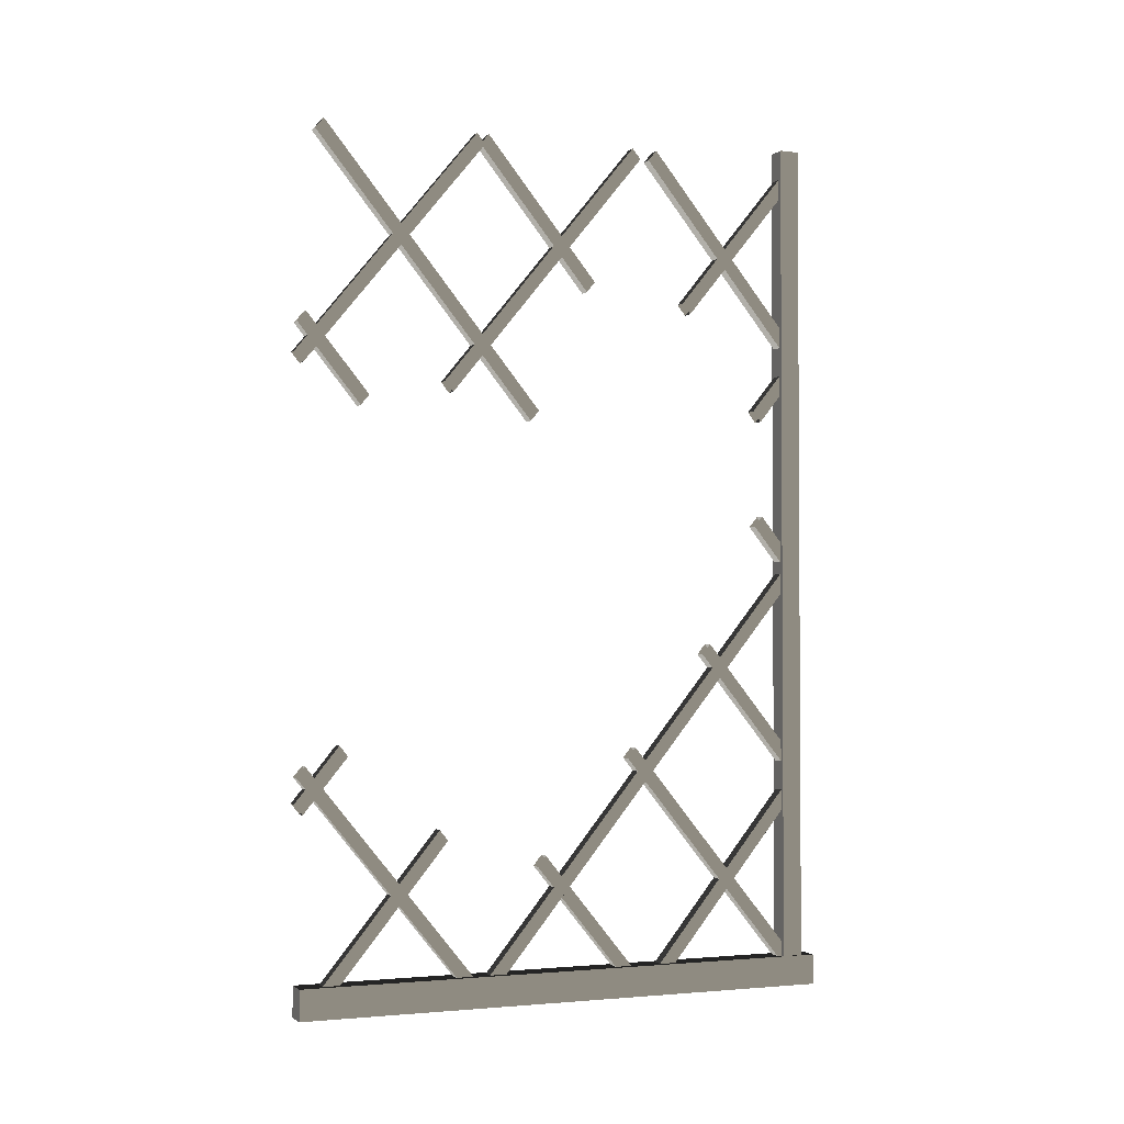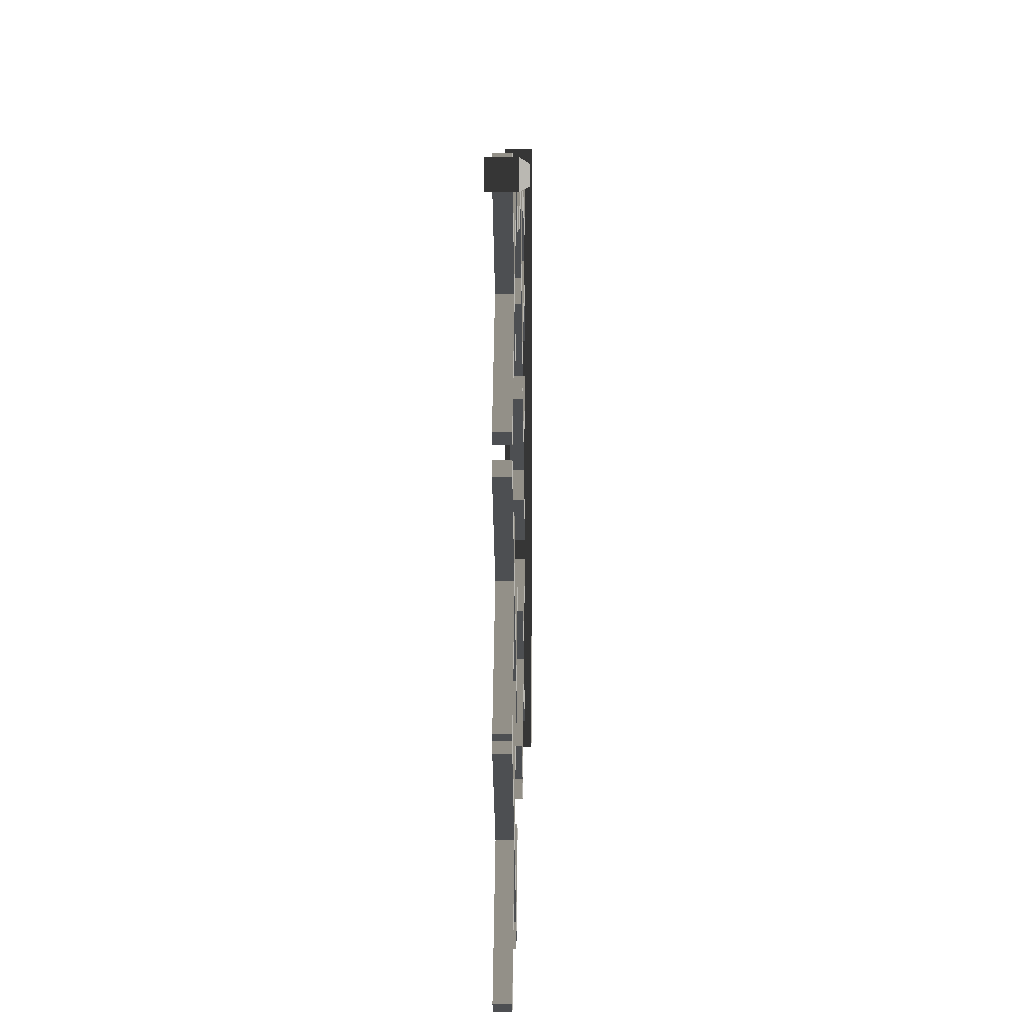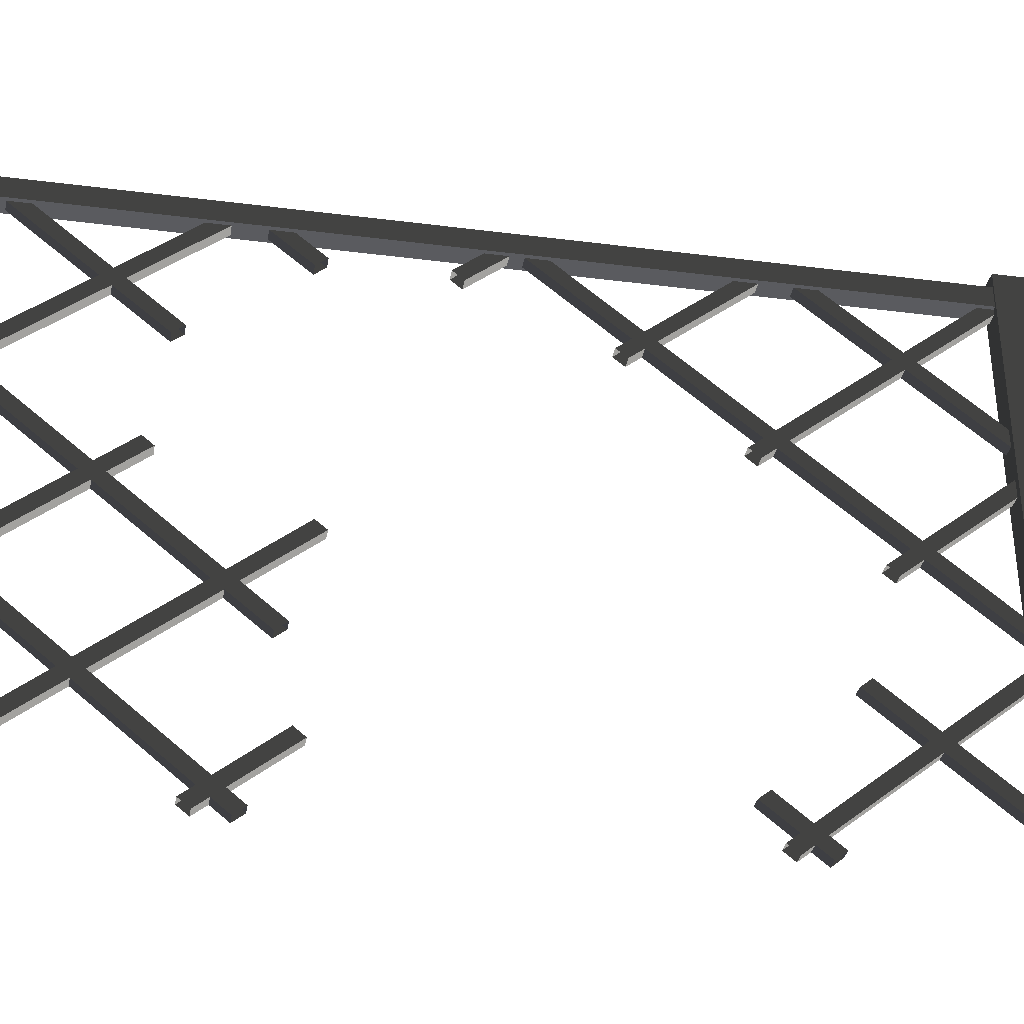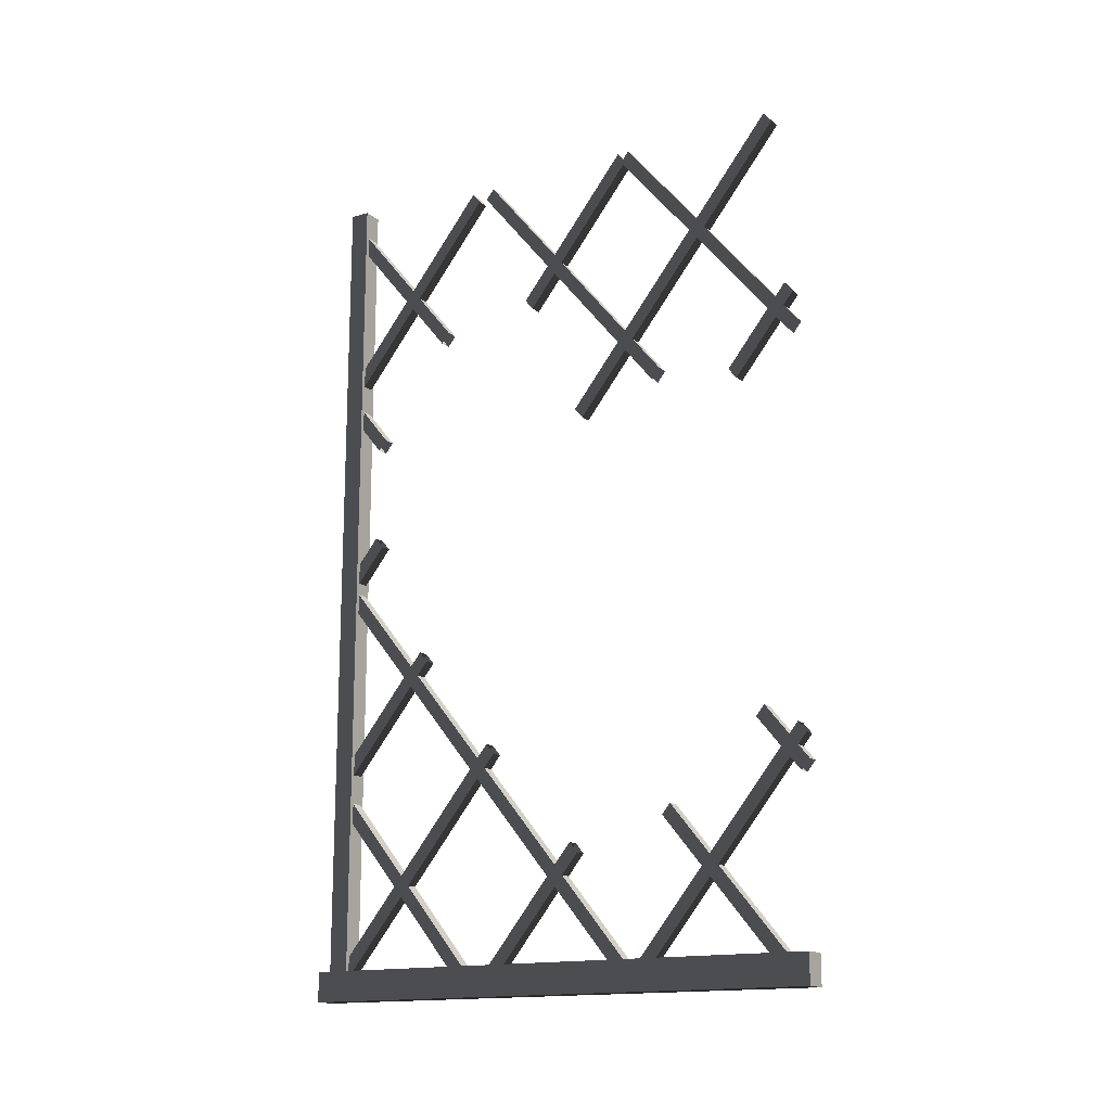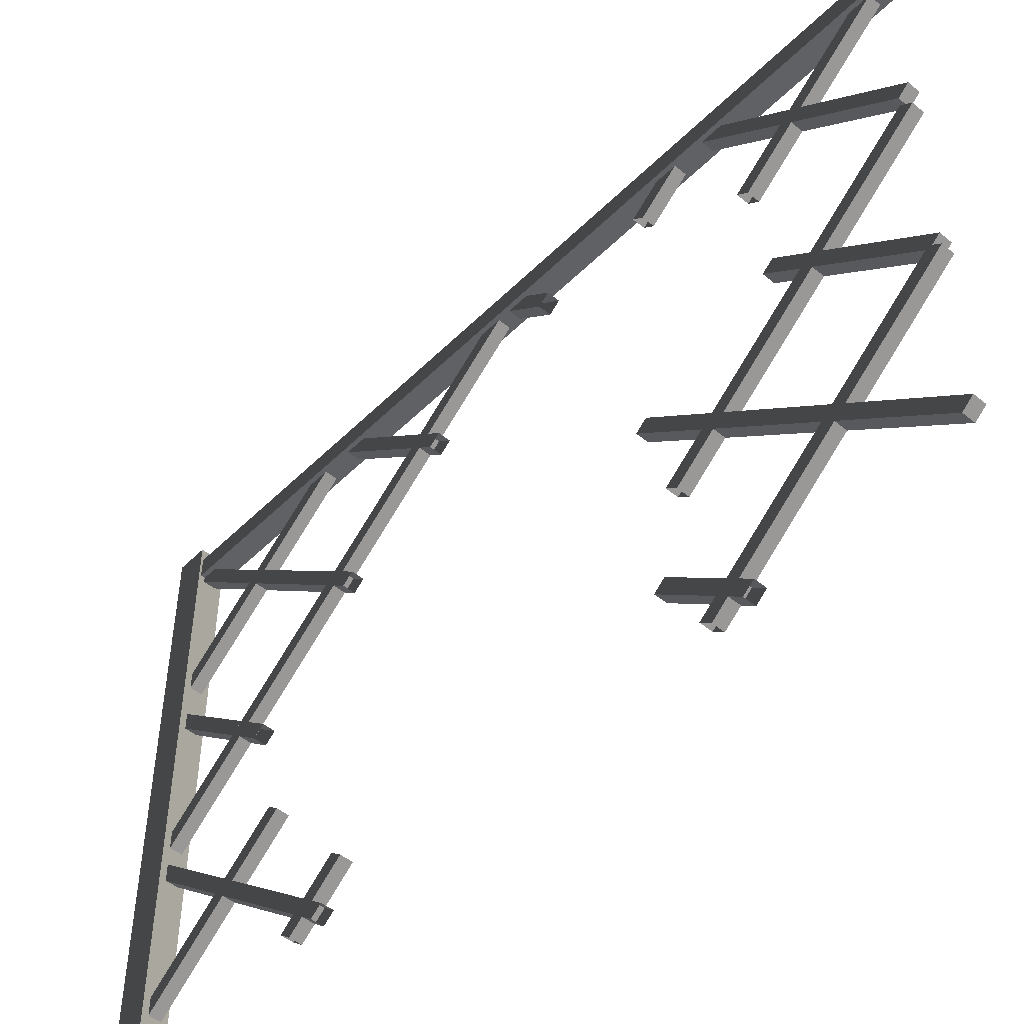
<metadata>
{"format":"obj","ext":"obj","renderer":"f3d","projection":"perspective","resolution":1024,"background":"white","views":[{"elev":-2.1,"azim":67.8,"up":"+Z"},{"elev":7.3,"azim":0.8,"up":"+Y"},{"elev":-33.5,"azim":80.1,"up":"+Y"},{"elev":-15.6,"azim":-58.3,"up":"+Z"},{"elev":-48.5,"azim":-42.4,"up":"+Y"}]}
</metadata>
<code>
v 0.1329 3.158 5.14
v 0.1329 3.037 5.14
v 0.1329 3.037 0.0541
v 0.1329 3.158 0.0541
v 0.1329 3.037 5.14
v 0.01227 3.037 5.14
v 0.01227 3.037 0.0541
v 0.1329 3.037 0.0541
v 0.01227 3.037 5.14
v 0.01227 3.158 5.14
v 0.01227 3.158 0.0541
v 0.01227 3.037 0.0541
v 0.01227 3.158 5.14
v 0.1329 3.158 5.14
v 0.1329 3.158 0.0541
v 0.01227 3.158 0.0541
v 0.1329 3.158 0.0541
v 0.1329 3.037 0.0541
v 0.01227 3.037 0.0541
v 0.01227 3.158 0.0541
v 0.01227 3.158 5.14
v 0.01227 3.037 5.14
v 0.1329 3.037 5.14
v 0.1329 3.158 5.14
v 0 2.842e-14 0.1785
v 0.1452 2.842e-14 0.1785
v 0.1452 3.233 0.1785
v 0 3.233 0.1785
v 0.1452 2.842e-14 0.1785
v 0.1452 2.842e-14 0
v 0.1452 3.233 0
v 0.1452 3.233 0.1785
v 0.1452 2.842e-14 0
v 0 2.842e-14 0
v 0 3.233 0
v 0.1452 3.233 0
v 0 2.842e-14 0
v 0 2.842e-14 0.1785
v 0 3.233 0.1785
v 0 3.233 0
v 0 3.233 0.1785
v 0.1452 3.233 0.1785
v 0.1452 3.233 0
v 0 3.233 0
v 0 2.842e-14 0
v 0.1452 2.842e-14 0
v 0.1452 2.842e-14 0.1785
v 0 2.842e-14 0.1785
v 0.1083 0.03721 1.405
v 0.1083 1.1 0.09784
v 0.03683 1.1 0.09784
v 0.03683 0.03721 1.405
v 0.1083 -0.01333 1.342
v 0.1083 1.05 0.03568
v 0.1083 1.1 0.09784
v 0.1083 0.03721 1.405
v 0.03683 -0.01333 1.342
v 0.03683 1.05 0.03568
v 0.1083 1.05 0.03568
v 0.1083 -0.01333 1.342
v 0.03683 0.03721 1.405
v 0.03683 1.1 0.09784
v 0.03683 1.05 0.03568
v 0.03683 -0.01333 1.342
v 0.03683 1.1 0.09784
v 0.1083 1.1 0.09784
v 0.1083 1.05 0.03568
v 0.03683 1.05 0.03568
v 0.03683 2.095 0.09784
v 0.1083 2.095 0.09784
v 0.1083 2.044 0.03568
v 0.03683 2.044 0.03568
v 0.03683 2.627 0.09784
v 0.1083 2.627 0.09784
v 0.1083 2.576 0.03568
v 0.03683 2.576 0.03568
v 0.1083 0.02947 3.962
v 0.1083 0.4014 3.505
v 0.03683 0.4014 3.505
v 0.03683 0.02947 3.962
v 0.1083 -0.02107 3.9
v 0.1083 0.3508 3.443
v 0.1083 0.4014 3.505
v 0.1083 0.02947 3.962
v 0.03683 -0.02107 3.9
v 0.03683 0.3508 3.443
v 0.1083 0.3508 3.443
v 0.1083 -0.02107 3.9
v 0.03683 0.02947 3.962
v 0.03683 0.4014 3.505
v 0.03683 0.3508 3.443
v 0.03683 -0.02107 3.9
v 0.03683 3.173 0.09784
v 0.1083 3.173 0.09784
v 0.1083 3.122 0.03568
v 0.03683 3.122 0.03568
v 0.03683 0.07674 5.006
v 0.1083 0.07674 5.006
v 0.1083 0.1273 5.068
v 0.03683 0.1273 5.068
v 0.03683 1.071 5.006
v 0.1083 1.071 5.006
v 0.1083 1.122 5.068
v 0.03683 1.122 5.068
v 0.03683 2.149 5.006
v 0.1083 2.149 5.006
v 0.1083 2.2 5.068
v 0.03683 2.2 5.068
v 0.03683 0.01445 3.671
v 0.03683 1.1 5.006
v 0.1083 1.1 5.006
v 0.1083 0.01445 3.671
v 0.03683 -0.0361 3.733
v 0.03683 1.05 5.068
v 0.03683 1.1 5.006
v 0.03683 0.01445 3.671
v 0.1083 -0.0361 3.733
v 0.1083 1.05 5.068
v 0.03683 1.05 5.068
v 0.03683 -0.0361 3.733
v 0.1083 0.01445 3.671
v 0.1083 1.1 5.006
v 0.1083 1.05 5.068
v 0.1083 -0.0361 3.733
v 0.1083 1.1 5.006
v 0.03683 1.1 5.006
v 0.03683 1.05 5.068
v 0.1083 1.05 5.068
v 0.1083 2.095 5.006
v 0.03683 2.095 5.006
v 0.03683 2.044 5.068
v 0.1083 2.044 5.068
v 0.03683 0.02444 1.135
v 0.03683 0.285 1.455
v 0.1083 0.285 1.455
v 0.1083 0.02444 1.135
v 0.03683 -0.02611 1.197
v 0.03683 0.2345 1.517
v 0.03683 0.285 1.455
v 0.03683 0.02444 1.135
v 0.1083 -0.02611 1.197
v 0.1083 0.2345 1.517
v 0.03683 0.2345 1.517
v 0.03683 -0.02611 1.197
v 0.1083 0.02444 1.135
v 0.1083 0.285 1.455
v 0.1083 0.2345 1.517
v 0.1083 -0.02611 1.197
v 0.1083 3.173 5.006
v 0.03683 3.173 5.006
v 0.03683 3.122 5.068
v 0.1083 3.122 5.068
v 0.1083 0.07674 0.09784
v 0.03683 0.07674 0.09784
v 0.03683 0.1273 0.03568
v 0.1083 0.1273 0.03568
v 0.1083 1.071 0.09784
v 0.03683 1.071 0.09784
v 0.03683 1.122 0.03568
v 0.1083 1.122 0.03568
v 0.1083 2.149 0.09784
v 0.03683 2.149 0.09784
v 0.03683 2.2 0.03568
v 0.1083 2.2 0.03568
v 0.03683 2.504 2.022
v 0.03683 3.06 1.337
v 0.1083 3.06 1.337
v 0.1083 2.504 2.022
v 0.1083 2.504 2.022
v 0.1083 3.06 1.337
v 0.1083 3.111 1.399
v 0.1083 2.554 2.084
v 0.1083 2.554 2.084
v 0.1083 3.111 1.399
v 0.03683 3.111 1.399
v 0.03683 2.554 2.084
v 0.03683 2.554 2.084
v 0.03683 3.111 1.399
v 0.03683 3.06 1.337
v 0.03683 2.504 2.022
v 0.03683 2.862 2.803
v 0.03683 3.043 2.581
v 0.1083 3.043 2.581
v 0.1083 2.862 2.803
v 0.1083 2.862 2.803
v 0.1083 3.043 2.581
v 0.1083 3.094 2.643
v 0.1083 2.913 2.865
v 0.1083 2.913 2.865
v 0.1083 3.094 2.643
v 0.03683 3.094 2.643
v 0.03683 2.913 2.865
v 0.03683 2.913 2.865
v 0.03683 3.094 2.643
v 0.03683 3.043 2.581
v 0.03683 2.862 2.803
v 0.1083 2.149 5.006
v 0.03683 2.149 5.006
v 0.03683 3.069 3.875
v 0.1083 3.069 3.875
v 0.1083 2.2 5.068
v 0.1083 2.149 5.006
v 0.1083 3.069 3.875
v 0.1083 3.12 3.937
v 0.03683 2.2 5.068
v 0.1083 2.2 5.068
v 0.1083 3.12 3.937
v 0.03683 3.12 3.937
v 0.03683 2.149 5.006
v 0.03683 2.2 5.068
v 0.03683 3.12 3.937
v 0.03683 3.069 3.875
v 0.03683 2.905 3.451
v 0.03683 3.12 3.715
v 0.1083 3.12 3.715
v 0.1083 2.905 3.451
v 0.1083 2.905 3.451
v 0.1083 3.12 3.715
v 0.1083 3.069 3.777
v 0.1083 2.854 3.513
v 0.1083 2.854 3.513
v 0.1083 3.069 3.777
v 0.03683 3.069 3.777
v 0.03683 2.854 3.513
v 0.03683 2.854 3.513
v 0.03683 3.069 3.777
v 0.03683 3.12 3.715
v 0.03683 2.905 3.451
v 0.1083 1.122 0.03568
v 0.03683 1.122 0.03568
v 0.03683 3.087 2.452
v 0.1083 3.087 2.452
v 0.1083 1.071 0.09784
v 0.1083 1.122 0.03568
v 0.1083 3.087 2.452
v 0.1083 3.037 2.515
v 0.03683 1.071 0.09784
v 0.1083 1.071 0.09784
v 0.1083 3.037 2.515
v 0.03683 3.037 2.515
v 0.03683 1.122 0.03568
v 0.03683 1.071 0.09784
v 0.03683 3.037 2.515
v 0.03683 3.087 2.452
v 0.1083 2.2 0.03568
v 0.03683 2.2 0.03568
v 0.03683 3.115 1.161
v 0.1083 3.115 1.161
v 0.1083 2.149 0.09784
v 0.1083 2.2 0.03568
v 0.1083 3.115 1.161
v 0.1083 3.065 1.223
v 0.03683 2.149 0.09784
v 0.1083 2.149 0.09784
v 0.1083 3.065 1.223
v 0.03683 3.065 1.223
v 0.03683 2.2 0.03568
v 0.03683 2.149 0.09784
v 0.03683 3.065 1.223
v 0.03683 3.115 1.161
v 0.03683 0.8546 3.605
v 0.03683 2.044 5.068
v 0.03683 2.095 5.006
v 0.03683 0.9051 3.543
v 0.1083 0.8546 3.605
v 0.1083 2.044 5.068
v 0.03683 2.044 5.068
v 0.03683 0.8546 3.605
v 0.1083 0.9051 3.543
v 0.1083 2.095 5.006
v 0.1083 2.044 5.068
v 0.1083 0.8546 3.605
v 0.03683 0.9051 3.543
v 0.03683 2.095 5.006
v 0.1083 2.095 5.006
v 0.1083 0.9051 3.543
v 0.03683 0.1273 0.03568
v 0.03683 0.07674 0.09784
v 0.03683 0.8293 1.023
v 0.03683 0.8799 0.961
v 0.1083 0.1273 0.03568
v 0.03683 0.1273 0.03568
v 0.03683 0.8799 0.961
v 0.1083 0.8799 0.961
v 0.1083 0.07674 0.09784
v 0.1083 0.1273 0.03568
v 0.1083 0.8799 0.961
v 0.1083 0.8293 1.023
v 0.03683 0.07674 0.09784
v 0.1083 0.07674 0.09784
v 0.1083 0.8293 1.023
v 0.03683 0.8293 1.023
v 0.03683 1.483 0.85
v 0.03683 2.095 0.09784
v 0.03683 2.044 0.03568
v 0.03683 1.432 0.7879
v 0.1083 1.483 0.85
v 0.1083 2.095 0.09784
v 0.03683 2.095 0.09784
v 0.03683 1.483 0.85
v 0.1083 1.432 0.7879
v 0.1083 2.044 0.03568
v 0.1083 2.095 0.09784
v 0.1083 1.483 0.85
v 0.03683 1.432 0.7879
v 0.03683 2.044 0.03568
v 0.1083 2.044 0.03568
v 0.1083 1.432 0.7879
v 0.03683 2.058 1.468
v 0.03683 3.173 0.09784
v 0.03683 3.122 0.03568
v 0.03683 2.008 1.406
v 0.1083 2.058 1.468
v 0.1083 3.173 0.09784
v 0.03683 3.173 0.09784
v 0.03683 2.058 1.468
v 0.1083 2.008 1.406
v 0.1083 3.122 0.03568
v 0.1083 3.173 0.09784
v 0.1083 2.058 1.468
v 0.03683 2.008 1.406
v 0.03683 3.122 0.03568
v 0.1083 3.122 0.03568
v 0.1083 2.008 1.406
v 0.1083 2.426 4.087
v 0.1083 3.173 5.006
v 0.1083 3.122 5.068
v 0.1083 2.375 4.149
v 0.03683 2.426 4.087
v 0.03683 3.173 5.006
v 0.1083 3.173 5.006
v 0.1083 2.426 4.087
v 0.03683 2.375 4.149
v 0.03683 3.122 5.068
v 0.03683 3.173 5.006
v 0.03683 2.426 4.087
v 0.1083 2.375 4.149
v 0.1083 3.122 5.068
v 0.03683 3.122 5.068
v 0.03683 2.375 4.149
v 0.03683 1.122 5.068
v 0.1083 1.122 5.068
v 0.1083 1.795 4.24
v 0.03683 1.795 4.24
v 0.03683 1.071 5.006
v 0.03683 1.122 5.068
v 0.03683 1.795 4.24
v 0.03683 1.744 4.178
v 0.1083 1.071 5.006
v 0.03683 1.071 5.006
v 0.03683 1.744 4.178
v 0.1083 1.744 4.178
v 0.1083 1.122 5.068
v 0.1083 1.071 5.006
v 0.1083 1.744 4.178
v 0.1083 1.795 4.24
v 0.1083 0.1273 5.068
v 0.1083 0.07674 5.006
v 0.1083 1.387 3.395
v 0.1083 1.438 3.457
v 0.03683 0.1273 5.068
v 0.1083 0.1273 5.068
v 0.1083 1.438 3.457
v 0.03683 1.438 3.457
v 0.03683 0.07674 5.006
v 0.03683 0.1273 5.068
v 0.03683 1.438 3.457
v 0.03683 1.387 3.395
v 0.1083 0.07674 5.006
v 0.03683 0.07674 5.006
v 0.03683 1.387 3.395
v 0.1083 1.387 3.395
f 2 3 1
f 3 4 1
f 6 7 5
f 7 8 5
f 10 11 9
f 11 12 9
f 14 15 13
f 15 16 13
f 18 19 17
f 19 20 17
f 22 23 21
f 23 24 21
f 26 27 25
f 27 28 25
f 30 31 29
f 31 32 29
f 34 35 33
f 35 36 33
f 38 39 37
f 39 40 37
f 42 43 41
f 43 44 41
f 46 47 45
f 47 48 45
f 50 51 49
f 51 52 49
f 54 55 53
f 55 56 53
f 58 59 57
f 59 60 57
f 62 63 61
f 63 64 61
f 66 67 65
f 67 68 65
f 70 71 69
f 71 72 69
f 74 75 73
f 75 76 73
f 78 79 77
f 79 80 77
f 82 83 81
f 83 84 81
f 86 87 85
f 87 88 85
f 90 91 89
f 91 92 89
f 94 95 93
f 95 96 93
f 98 99 97
f 99 100 97
f 102 103 101
f 103 104 101
f 106 107 105
f 107 108 105
f 110 111 109
f 111 112 109
f 114 115 113
f 115 116 113
f 118 119 117
f 119 120 117
f 122 123 121
f 123 124 121
f 126 127 125
f 127 128 125
f 130 131 129
f 131 132 129
f 134 135 133
f 135 136 133
f 138 139 137
f 139 140 137
f 142 143 141
f 143 144 141
f 146 147 145
f 147 148 145
f 150 151 149
f 151 152 149
f 154 155 153
f 155 156 153
f 158 159 157
f 159 160 157
f 162 163 161
f 163 164 161
f 166 167 165
f 167 168 165
f 170 171 169
f 171 172 169
f 174 175 173
f 175 176 173
f 178 179 177
f 179 180 177
f 182 183 181
f 183 184 181
f 186 187 185
f 187 188 185
f 190 191 189
f 191 192 189
f 194 195 193
f 195 196 193
f 198 199 197
f 199 200 197
f 202 203 201
f 203 204 201
f 206 207 205
f 207 208 205
f 210 211 209
f 211 212 209
f 214 215 213
f 215 216 213
f 218 219 217
f 219 220 217
f 222 223 221
f 223 224 221
f 226 227 225
f 227 228 225
f 230 231 229
f 231 232 229
f 234 235 233
f 235 236 233
f 238 239 237
f 239 240 237
f 242 243 241
f 243 244 241
f 246 247 245
f 247 248 245
f 250 251 249
f 251 252 249
f 254 255 253
f 255 256 253
f 258 259 257
f 259 260 257
f 262 263 261
f 263 264 261
f 266 267 265
f 267 268 265
f 270 271 269
f 271 272 269
f 274 275 273
f 275 276 273
f 278 279 277
f 279 280 277
f 282 283 281
f 283 284 281
f 286 287 285
f 287 288 285
f 290 291 289
f 291 292 289
f 294 295 293
f 295 296 293
f 298 299 297
f 299 300 297
f 302 303 301
f 303 304 301
f 306 307 305
f 307 308 305
f 310 311 309
f 311 312 309
f 314 315 313
f 315 316 313
f 318 319 317
f 319 320 317
f 322 323 321
f 323 324 321
f 326 327 325
f 327 328 325
f 330 331 329
f 331 332 329
f 334 335 333
f 335 336 333
f 338 339 337
f 339 340 337
f 342 343 341
f 343 344 341
f 346 347 345
f 347 348 345
f 350 351 349
f 351 352 349
f 354 355 353
f 355 356 353
f 358 359 357
f 359 360 357
f 362 363 361
f 363 364 361
f 366 367 365
f 367 368 365
f 370 371 369
f 371 372 369

</code>
